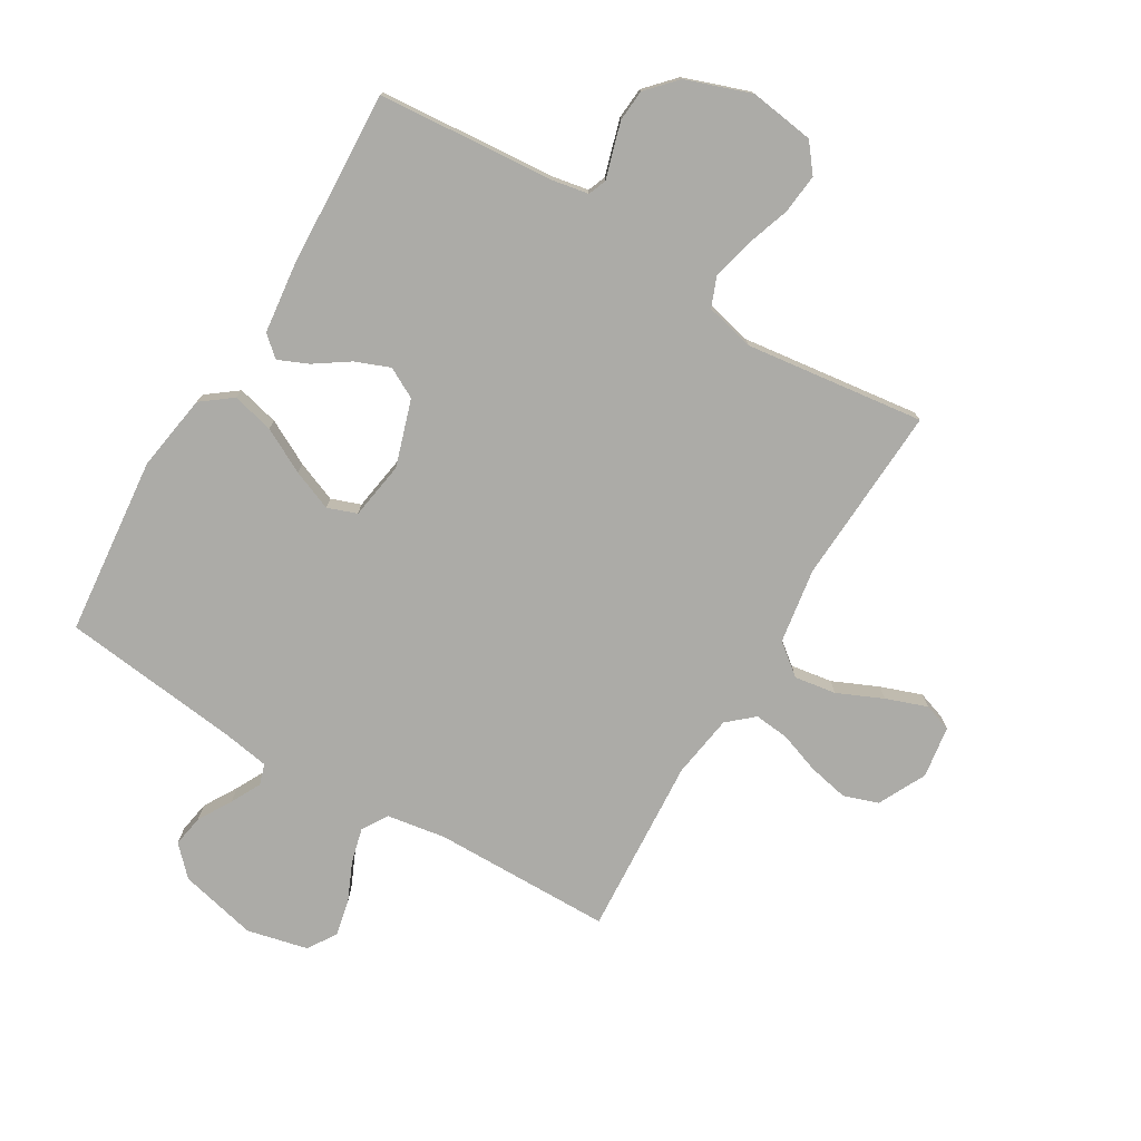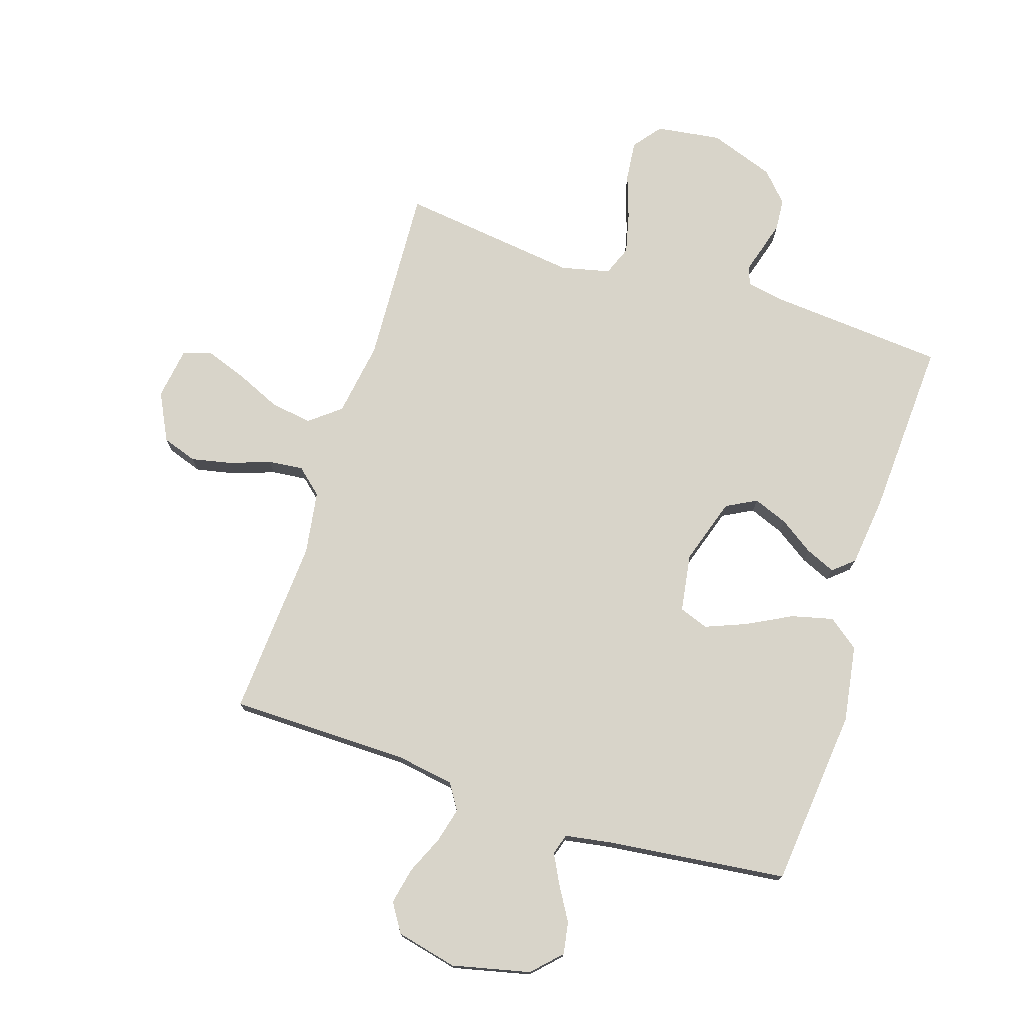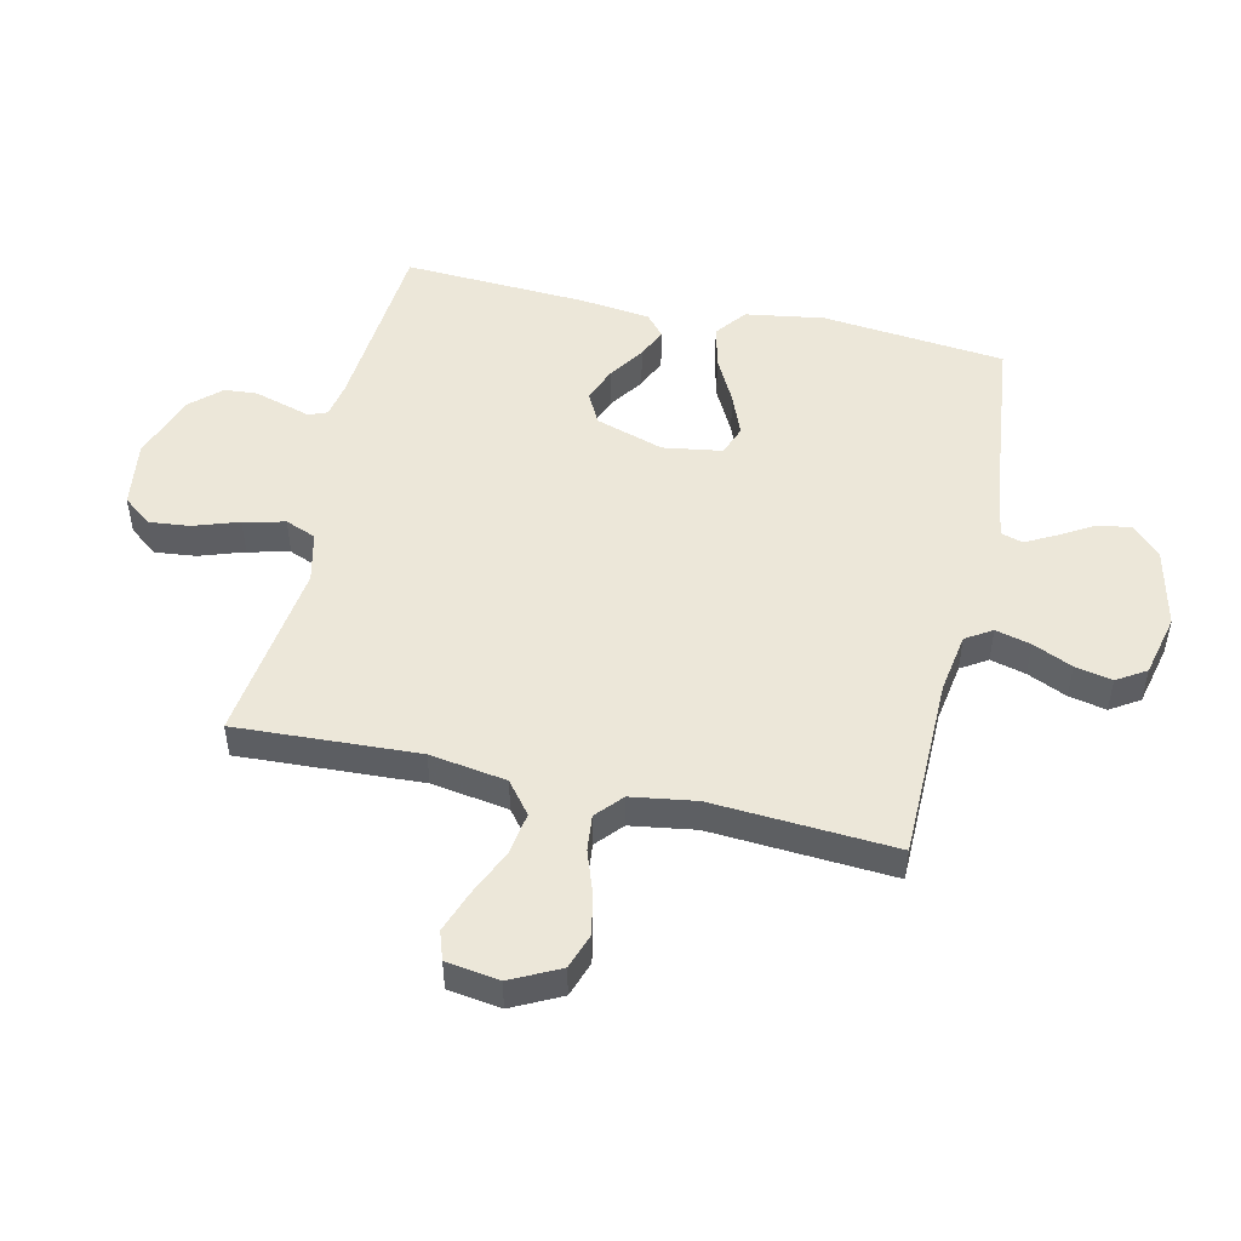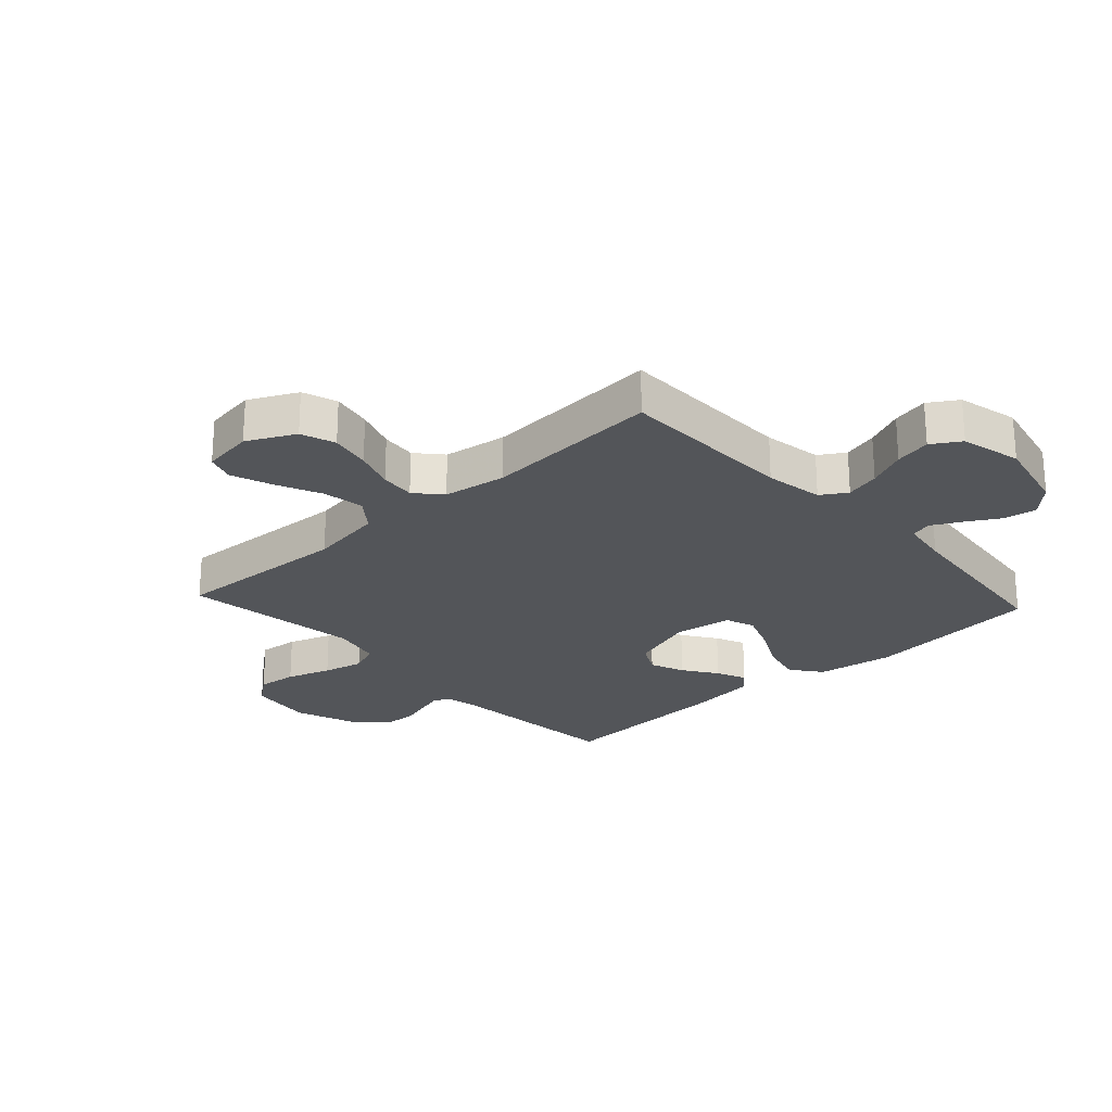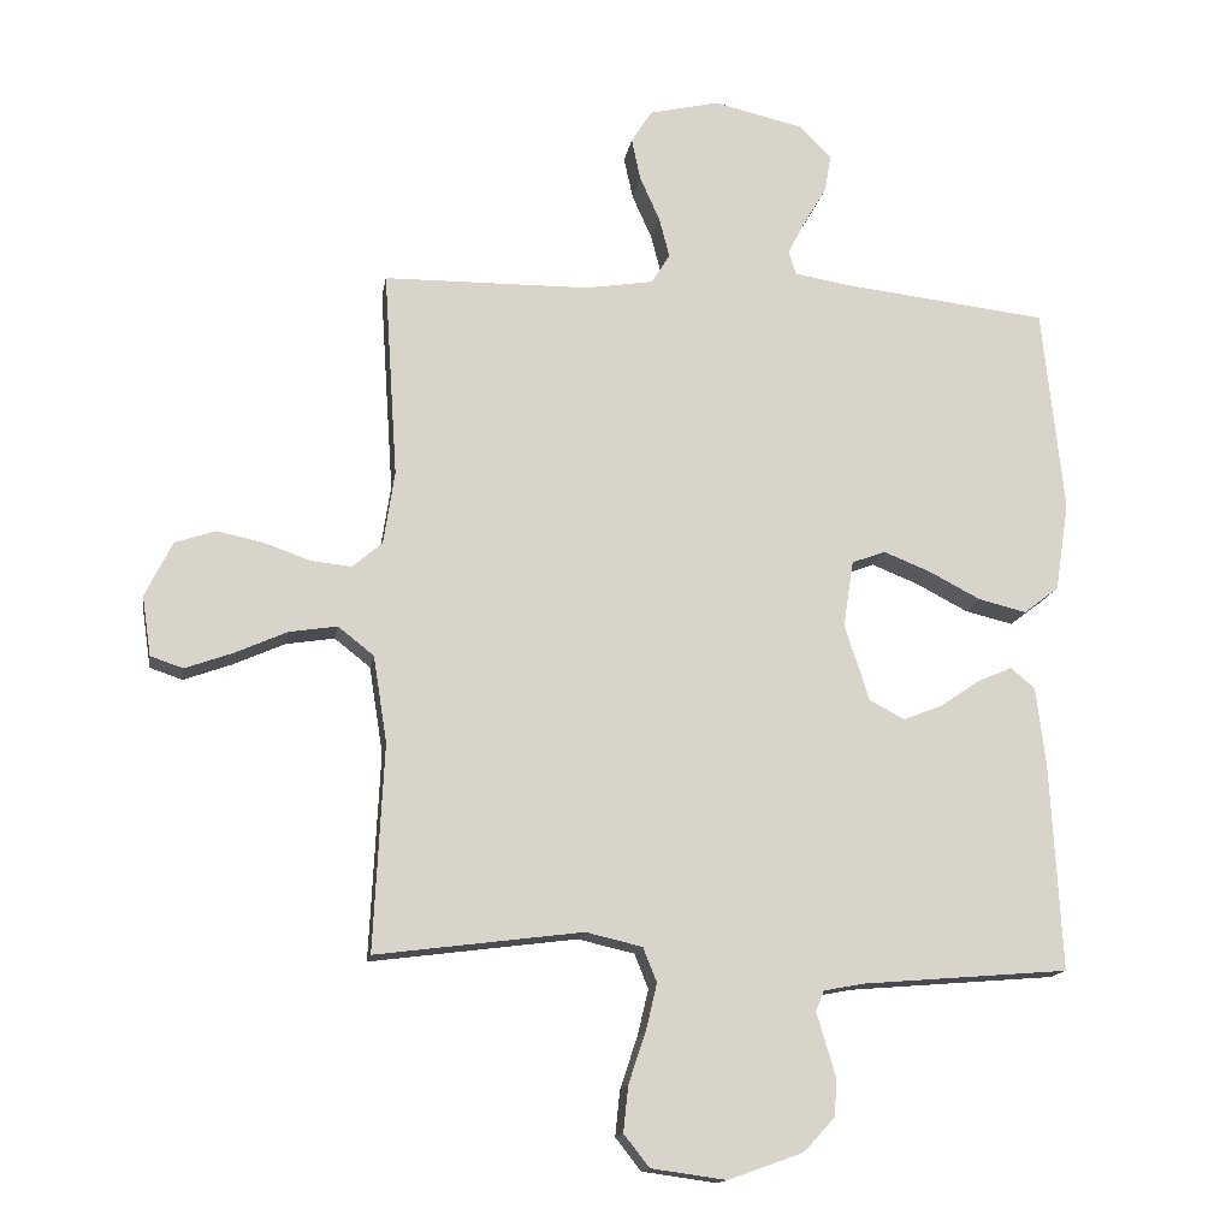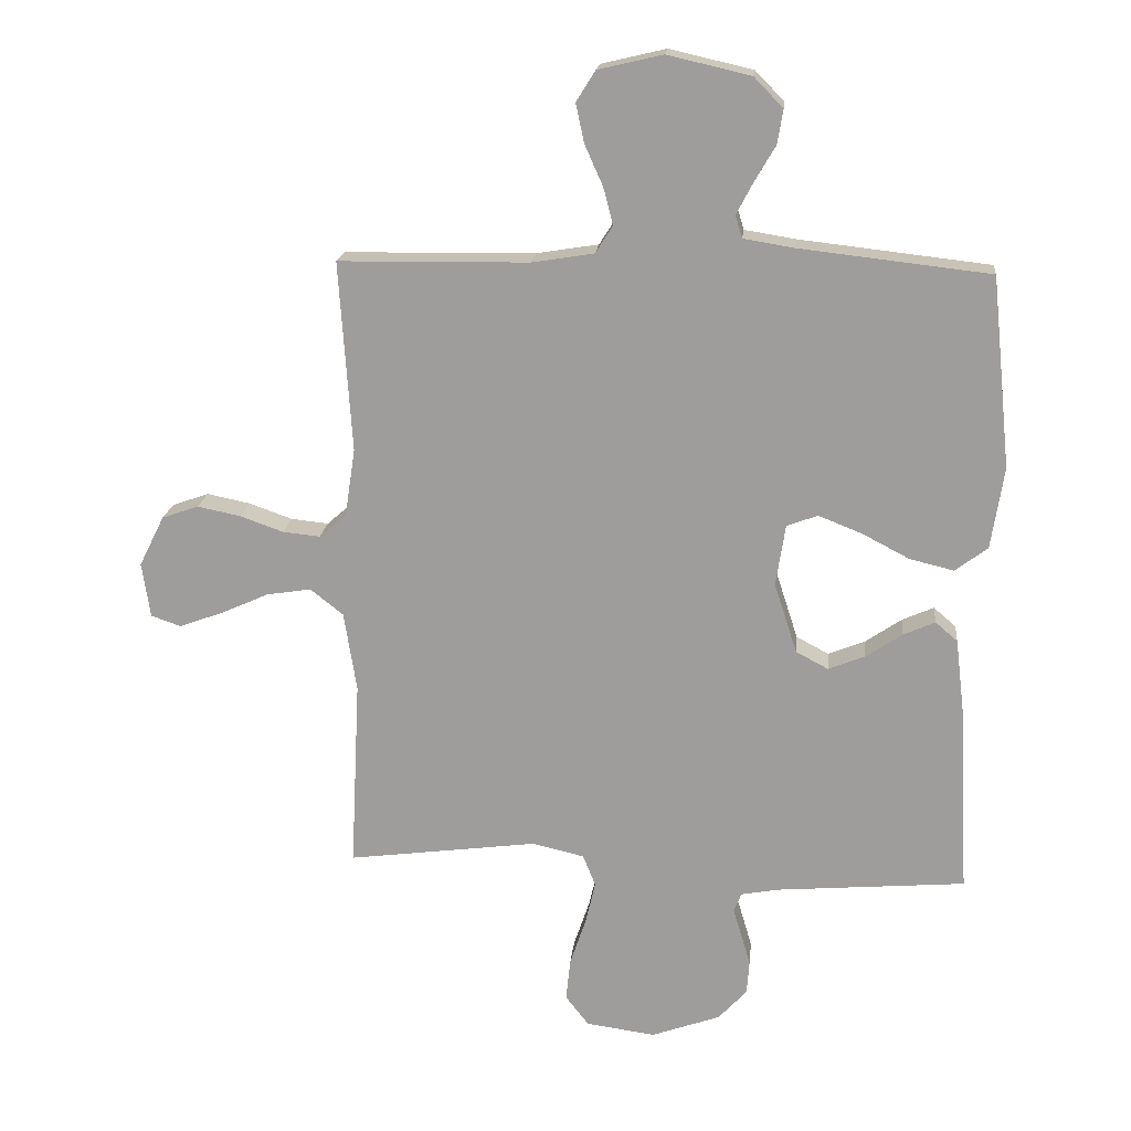
<metadata>
{"format":"obj","ext":"obj","renderer":"f3d","projection":"perspective","resolution":1024,"background":"white","views":[{"elev":-76.3,"azim":149.1,"up":"+Y"},{"elev":75.2,"azim":17.7,"up":"+Y"},{"elev":49.9,"azim":-77.3,"up":"+Y"},{"elev":-24.2,"azim":-47.4,"up":"+Y"},{"elev":-14.8,"azim":-9.4,"up":"+Z"},{"elev":18.3,"azim":5.7,"up":"+Z"}]}
</metadata>
<code>
v -0.5 0.07 -0.5
v -0.485 0.07 -0.2
v -0.505 0.07 -0.074
v -0.557 0.07 -0.033
v -0.627 0.07 -0.044
v -0.703 0.07 -0.078
v -0.772 0.07 -0.103
v -0.819 0.07 -0.087
v -0.832 0.07 0
v -0.792 0.07 0.08
v -0.734 0.07 0.1
v -0.666 0.07 0.086
v -0.598 0.07 0.062
v -0.539 0.07 0.056
v -0.496 0.07 0.094
v -0.48 0.07 0.2
v -0.5 0.07 0.5
v -0.2 0.07 0.504
v -0.102 0.07 0.52
v -0.075 0.07 0.563
v -0.09 0.07 0.621
v -0.119 0.07 0.686
v -0.132 0.07 0.747
v -0.102 0.07 0.795
v 0 0.07 0.819
v 0.131 0.07 0.789
v 0.177 0.07 0.742
v 0.168 0.07 0.688
v 0.135 0.07 0.632
v 0.109 0.07 0.582
v 0.12 0.07 0.547
v 0.2 0.07 0.534
v 0.5 0.07 0.5
v 0.531 0.07 0.2
v 0.511 0.07 0.071
v 0.46 0.07 0.032
v 0.39 0.07 0.049
v 0.315 0.07 0.088
v 0.247 0.07 0.115
v 0.198 0.07 0.097
v 0.183 0.07 0
v 0.219 0.07 -0.111
v 0.27 0.07 -0.138
v 0.328 0.07 -0.115
v 0.385 0.07 -0.076
v 0.435 0.07 -0.054
v 0.47 0.07 -0.084
v 0.484 0.07 -0.2
v 0.5 0.07 -0.5
v 0.2 0.07 -0.525
v 0.142 0.07 -0.536
v 0.13 0.07 -0.566
v 0.143 0.07 -0.609
v 0.158 0.07 -0.66
v 0.154 0.07 -0.713
v 0.109 0.07 -0.762
v 0 0.07 -0.801
v -0.109 0.07 -0.786
v -0.146 0.07 -0.739
v -0.139 0.07 -0.672
v -0.114 0.07 -0.598
v -0.098 0.07 -0.53
v -0.118 0.07 -0.48
v -0.2 0.07 -0.461
v -0.5 0 -0.5
v -0.485 0 -0.2
v -0.505 0 -0.074
v -0.557 0 -0.033
v -0.627 0 -0.044
v -0.703 0 -0.078
v -0.772 0 -0.103
v -0.819 0 -0.087
v -0.832 0 0
v -0.792 0 0.08
v -0.734 0 0.1
v -0.666 0 0.086
v -0.598 0 0.062
v -0.539 0 0.056
v -0.496 0 0.094
v -0.48 0 0.2
v -0.5 0 0.5
v -0.2 0 0.504
v -0.102 0 0.52
v -0.075 0 0.563
v -0.09 0 0.621
v -0.119 0 0.686
v -0.132 0 0.747
v -0.102 0 0.795
v 0 0 0.819
v 0.131 0 0.789
v 0.177 0 0.742
v 0.168 0 0.688
v 0.135 0 0.632
v 0.109 0 0.582
v 0.12 0 0.547
v 0.2 0 0.534
v 0.5 0 0.5
v 0.531 0 0.2
v 0.511 0 0.071
v 0.46 0 0.032
v 0.39 0 0.049
v 0.315 0 0.088
v 0.247 0 0.115
v 0.198 0 0.097
v 0.183 0 0
v 0.219 0 -0.111
v 0.27 0 -0.138
v 0.328 0 -0.115
v 0.385 0 -0.076
v 0.435 0 -0.054
v 0.47 0 -0.084
v 0.484 0 -0.2
v 0.5 0 -0.5
v 0.2 0 -0.525
v 0.142 0 -0.536
v 0.13 0 -0.566
v 0.143 0 -0.609
v 0.158 0 -0.66
v 0.154 0 -0.713
v 0.109 0 -0.762
v 0 0 -0.801
v -0.109 0 -0.786
v -0.146 0 -0.739
v -0.139 0 -0.672
v -0.114 0 -0.598
v -0.098 0 -0.53
v -0.118 0 -0.48
v -0.2 0 -0.461
f 58 59 60 61
f 58 61 62
f 57 58 62
f 56 57 62
f 55 56 62 63
f 52 53 54 55
f 47 48 49 50
f 47 50 51
f 44 45 46 47
f 43 44 47 51
f 42 43 51 52
f 35 36 37 38
f 35 38 39
f 32 33 34 35
f 31 32 35 39
f 30 31 39 40
f 26 27 28 29
f 26 29 30
f 25 26 30
f 21 22 23 24
f 20 21 24 25
f 16 17 18
f 15 16 18 19
f 10 11 12 13
f 10 13 14
f 9 10 14
f 8 9 14
f 5 6 7 8
f 5 8 14
f 4 5 14 15
f 64 1 2
f 63 64 2 3
f 52 55 63 3
f 41 42 52 3
f 20 25 30 40
f 19 20 40 41
f 15 19 41
f 3 4 15 41
f 125 124 123 122
f 126 125 122
f 126 122 121
f 126 121 120
f 127 126 120 119
f 119 118 117 116
f 114 113 112 111
f 115 114 111
f 111 110 109 108
f 115 111 108 107
f 116 115 107 106
f 102 101 100 99
f 103 102 99
f 99 98 97 96
f 103 99 96 95
f 104 103 95 94
f 93 92 91 90
f 94 93 90
f 94 90 89
f 88 87 86 85
f 89 88 85 84
f 82 81 80
f 83 82 80 79
f 77 76 75 74
f 78 77 74
f 78 74 73
f 78 73 72
f 72 71 70 69
f 78 72 69
f 79 78 69 68
f 66 65 128
f 67 66 128 127
f 67 127 119 116
f 67 116 106 105
f 104 94 89 84
f 105 104 84 83
f 105 83 79
f 105 79 68 67
f 1 65 66 2
f 2 66 67 3
f 3 67 68 4
f 4 68 69 5
f 5 69 70 6
f 6 70 71 7
f 7 71 72 8
f 8 72 73 9
f 9 73 74 10
f 10 74 75 11
f 11 75 76 12
f 12 76 77 13
f 13 77 78 14
f 14 78 79 15
f 15 79 80 16
f 16 80 81 17
f 17 81 82 18
f 18 82 83 19
f 19 83 84 20
f 20 84 85 21
f 21 85 86 22
f 22 86 87 23
f 23 87 88 24
f 24 88 89 25
f 25 89 90 26
f 26 90 91 27
f 27 91 92 28
f 28 92 93 29
f 29 93 94 30
f 30 94 95 31
f 31 95 96 32
f 32 96 97 33
f 33 97 98 34
f 34 98 99 35
f 35 99 100 36
f 36 100 101 37
f 37 101 102 38
f 38 102 103 39
f 39 103 104 40
f 40 104 105 41
f 41 105 106 42
f 42 106 107 43
f 43 107 108 44
f 44 108 109 45
f 45 109 110 46
f 46 110 111 47
f 47 111 112 48
f 48 112 113 49
f 49 113 114 50
f 50 114 115 51
f 51 115 116 52
f 52 116 117 53
f 53 117 118 54
f 54 118 119 55
f 55 119 120 56
f 56 120 121 57
f 57 121 122 58
f 58 122 123 59
f 59 123 124 60
f 60 124 125 61
f 61 125 126 62
f 62 126 127 63
f 63 127 128 64
f 64 128 65 1

</code>
